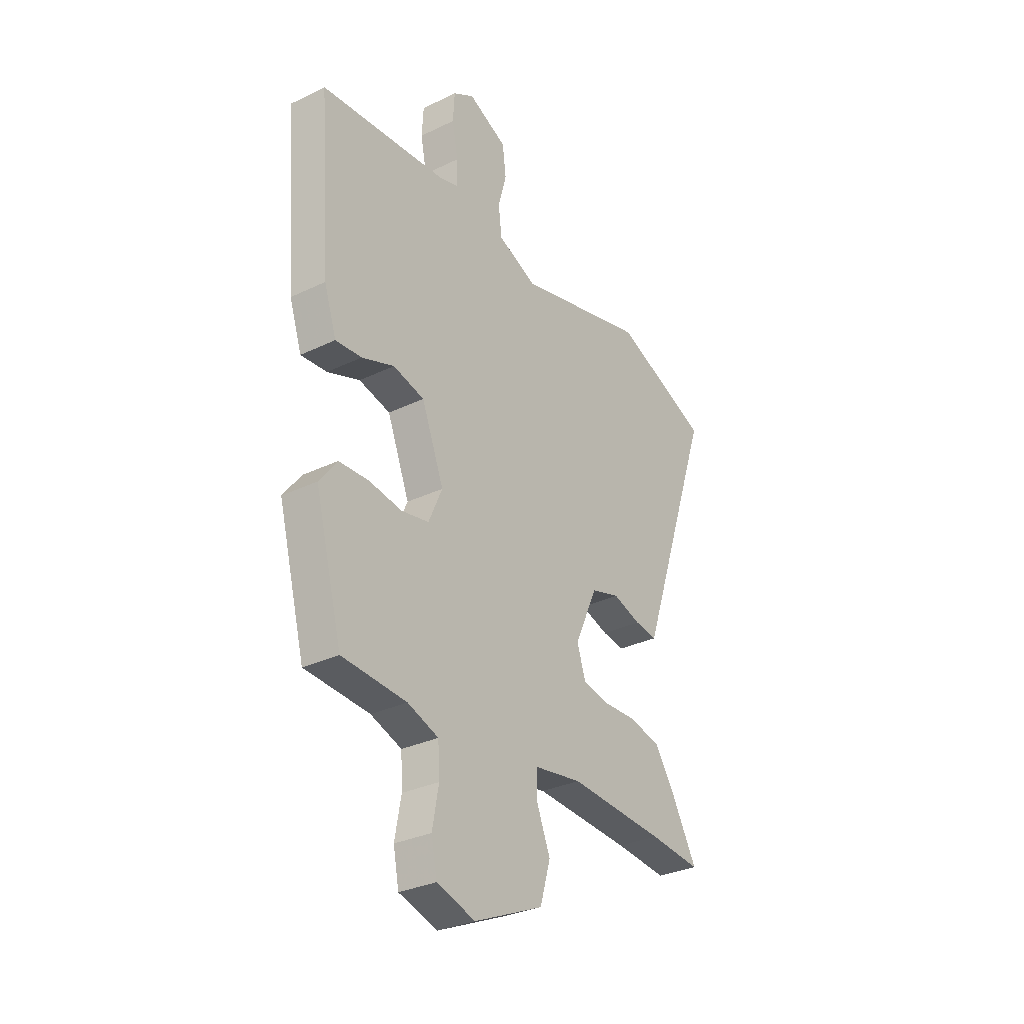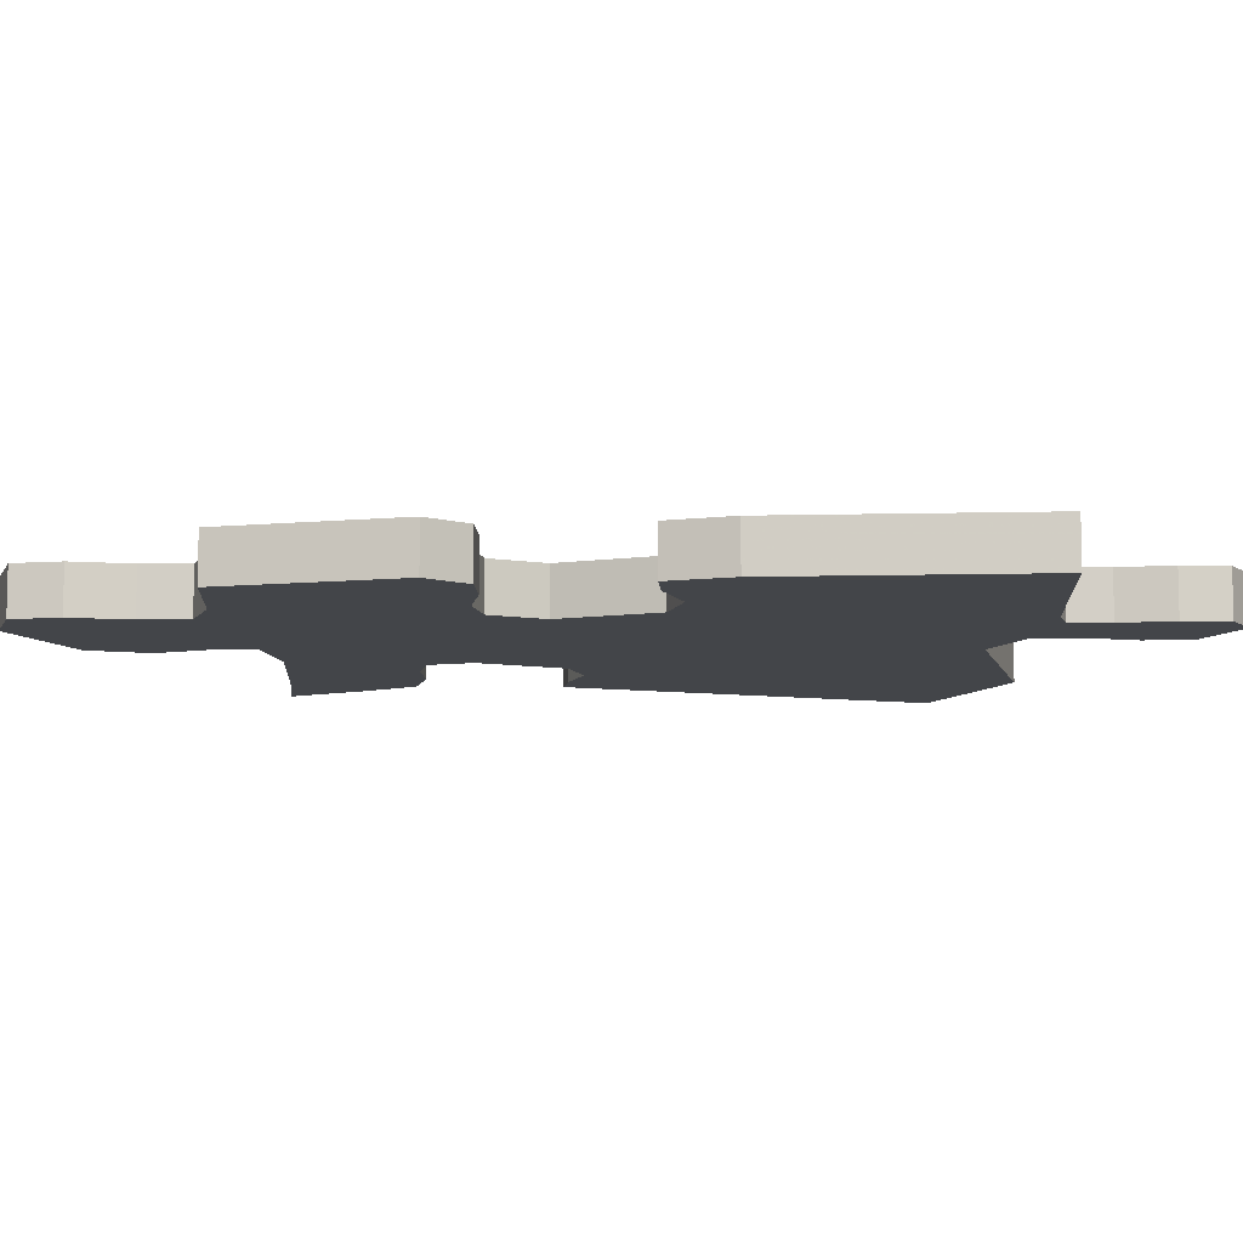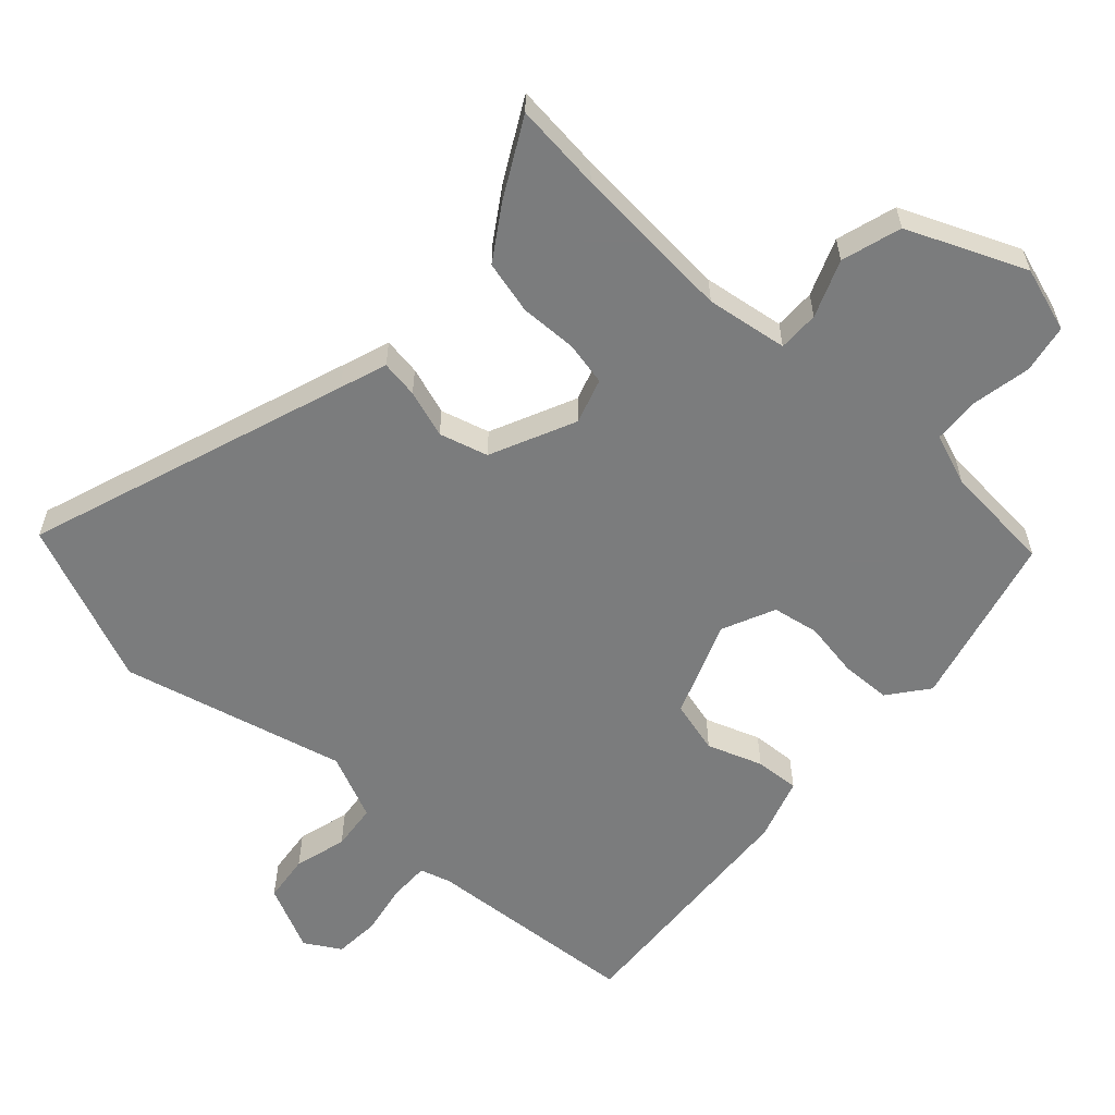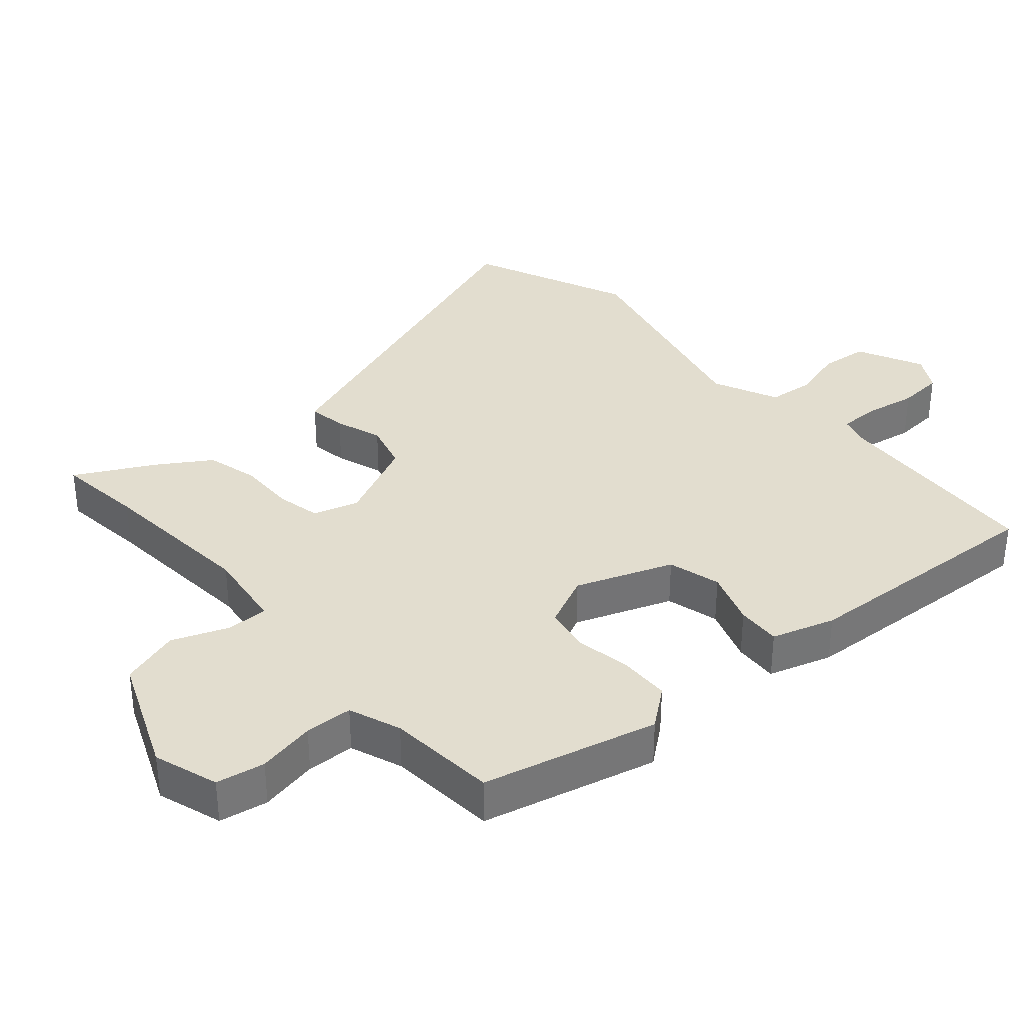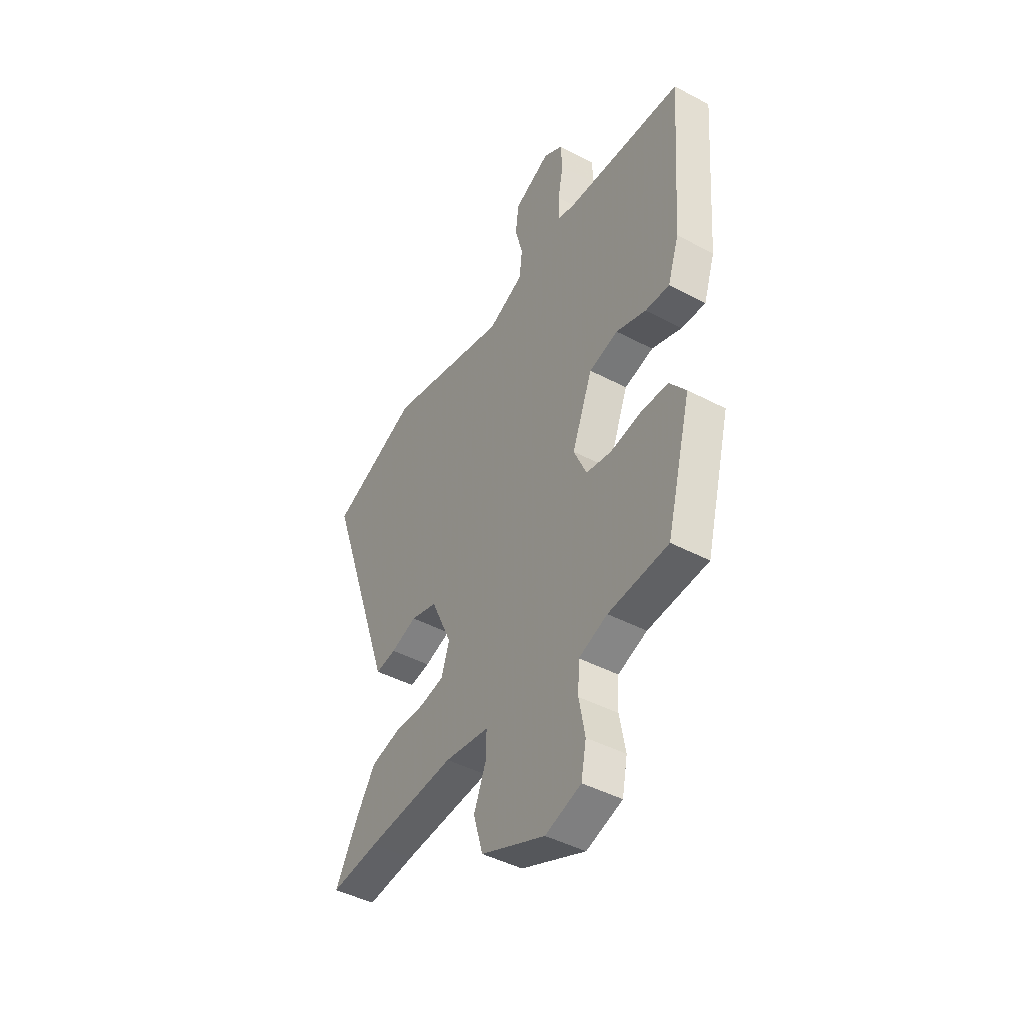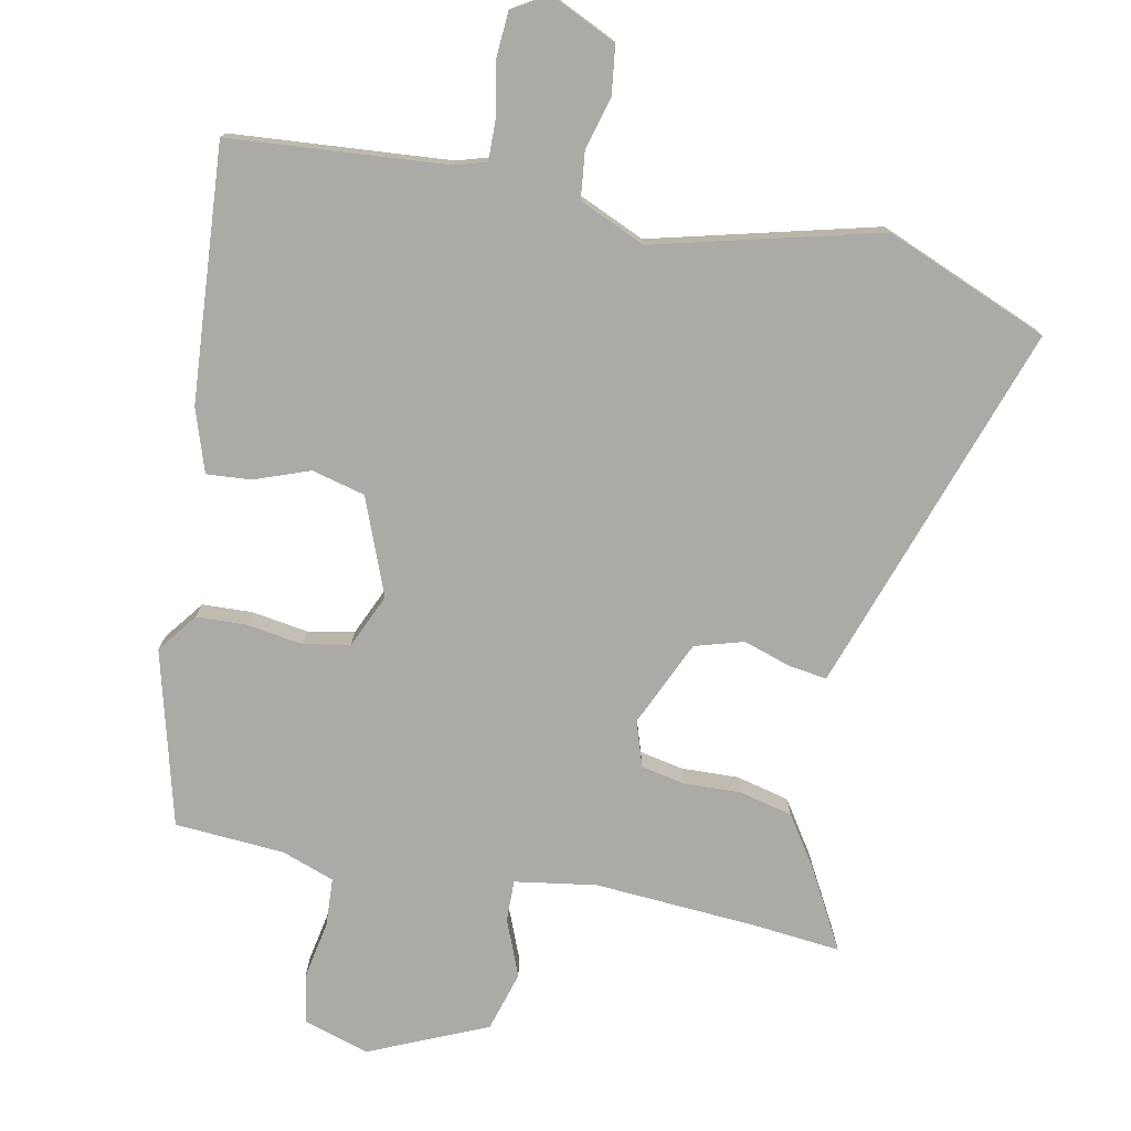
<metadata>
{"format":"obj","ext":"obj","renderer":"f3d","projection":"perspective","resolution":1024,"background":"white","views":[{"elev":-30.8,"azim":-55.2,"up":"+Z"},{"elev":-8.7,"azim":-90.3,"up":"+Y"},{"elev":-58.7,"azim":137.1,"up":"+Y"},{"elev":35.0,"azim":-132.0,"up":"+Y"},{"elev":-44.7,"azim":-121.6,"up":"+Z"},{"elev":-76.1,"azim":-11.4,"up":"+Y"}]}
</metadata>
<code>
v -0.558 0.07 0.495
v -0.321 0.07 0.514
v -0.235 0.07 0.521
v -0.189 0.07 0.535
v -0.19 0.07 0.595
v -0.205 0.07 0.673
v -0.201 0.07 0.741
v -0.148 0.07 0.773
v -0.049 0.07 0.727
v -0.04 0.07 0.656
v -0.061 0.07 0.577
v -0.053 0.07 0.508
v 0.045 0.07 0.465
v 0.378 0.07 0.55
v 0.62 0.07 0.451
v 0.457 0.07 -0.028
v 0.433 0.07 -0.098
v 0.377 0.07 -0.09
v 0.306 0.07 -0.067
v 0.234 0.07 -0.088
v 0.177 0.07 -0.215
v 0.199 0.07 -0.282
v 0.264 0.07 -0.295
v 0.349 0.07 -0.292
v 0.428 0.07 -0.311
v 0.479 0.07 -0.388
v 0.543 0.07 -0.504
v 0.412 0.07 -0.491
v 0.171 0.07 -0.475
v 0.05 0.07 -0.494
v 0.051 0.07 -0.555
v 0.085 0.07 -0.639
v 0.059 0.07 -0.728
v -0.115 0.07 -0.804
v -0.212 0.07 -0.774
v -0.226 0.07 -0.702
v -0.21 0.07 -0.615
v -0.214 0.07 -0.544
v -0.292 0.07 -0.516
v -0.455 0.07 -0.505
v -0.523 0.07 -0.246
v -0.478 0.07 -0.187
v -0.403 0.07 -0.184
v -0.32 0.07 -0.197
v -0.251 0.07 -0.184
v -0.216 0.07 -0.105
v -0.272 0.07 0.038
v -0.351 0.07 0.058
v -0.433 0.07 0.028
v -0.499 0.07 0.023
v -0.53 0.07 0.116
v -0.558 0 0.495
v -0.321 0 0.514
v -0.235 0 0.521
v -0.189 0 0.535
v -0.19 0 0.595
v -0.205 0 0.673
v -0.201 0 0.741
v -0.148 0 0.773
v -0.049 0 0.727
v -0.04 0 0.656
v -0.061 0 0.577
v -0.053 0 0.508
v 0.045 0 0.465
v 0.378 0 0.55
v 0.62 0 0.451
v 0.457 0 -0.028
v 0.433 0 -0.098
v 0.377 0 -0.09
v 0.306 0 -0.067
v 0.234 0 -0.088
v 0.177 0 -0.215
v 0.199 0 -0.282
v 0.264 0 -0.295
v 0.349 0 -0.292
v 0.428 0 -0.311
v 0.479 0 -0.388
v 0.543 0 -0.504
v 0.412 0 -0.491
v 0.171 0 -0.475
v 0.05 0 -0.494
v 0.051 0 -0.555
v 0.085 0 -0.639
v 0.059 0 -0.728
v -0.115 0 -0.804
v -0.212 0 -0.774
v -0.226 0 -0.702
v -0.21 0 -0.615
v -0.214 0 -0.544
v -0.292 0 -0.516
v -0.455 0 -0.505
v -0.523 0 -0.246
v -0.478 0 -0.187
v -0.403 0 -0.184
v -0.32 0 -0.197
v -0.251 0 -0.184
v -0.216 0 -0.105
v -0.272 0 0.038
v -0.351 0 0.058
v -0.433 0 0.028
v -0.499 0 0.023
v -0.53 0 0.116
f 48 49 50 51
f 47 48 51 1
f 41 42 43 44
f 39 40 41 44
f 38 39 44 45
f 34 35 36 37
f 34 37 38
f 31 32 33 34
f 30 31 34 38
f 25 26 27 28
f 23 24 25 28
f 22 23 28 29
f 21 22 29 30
f 16 17 18 19
f 14 15 16 19
f 13 14 19 20
f 12 13 20 21
f 8 9 10 11
f 8 11 12
f 5 6 7 8
f 4 5 8 12
f 3 4 12 21
f 47 1 2
f 46 47 2 3
f 38 45 46
f 30 38 46
f 3 21 30 46
f 102 101 100 99
f 52 102 99 98
f 95 94 93 92
f 95 92 91 90
f 96 95 90 89
f 88 87 86 85
f 89 88 85
f 85 84 83 82
f 89 85 82 81
f 79 78 77 76
f 79 76 75 74
f 80 79 74 73
f 81 80 73 72
f 70 69 68 67
f 70 67 66 65
f 71 70 65 64
f 72 71 64 63
f 62 61 60 59
f 63 62 59
f 59 58 57 56
f 63 59 56 55
f 72 63 55 54
f 53 52 98
f 54 53 98 97
f 97 96 89
f 97 89 81
f 97 81 72 54
f 1 52 53 2
f 2 53 54 3
f 3 54 55 4
f 4 55 56 5
f 5 56 57 6
f 6 57 58 7
f 7 58 59 8
f 8 59 60 9
f 9 60 61 10
f 10 61 62 11
f 11 62 63 12
f 12 63 64 13
f 13 64 65 14
f 14 65 66 15
f 15 66 67 16
f 16 67 68 17
f 17 68 69 18
f 18 69 70 19
f 19 70 71 20
f 20 71 72 21
f 21 72 73 22
f 22 73 74 23
f 23 74 75 24
f 24 75 76 25
f 25 76 77 26
f 26 77 78 27
f 27 78 79 28
f 28 79 80 29
f 29 80 81 30
f 30 81 82 31
f 31 82 83 32
f 32 83 84 33
f 33 84 85 34
f 34 85 86 35
f 35 86 87 36
f 36 87 88 37
f 37 88 89 38
f 38 89 90 39
f 39 90 91 40
f 40 91 92 41
f 41 92 93 42
f 42 93 94 43
f 43 94 95 44
f 44 95 96 45
f 45 96 97 46
f 46 97 98 47
f 47 98 99 48
f 48 99 100 49
f 49 100 101 50
f 50 101 102 51
f 51 102 52 1

</code>
